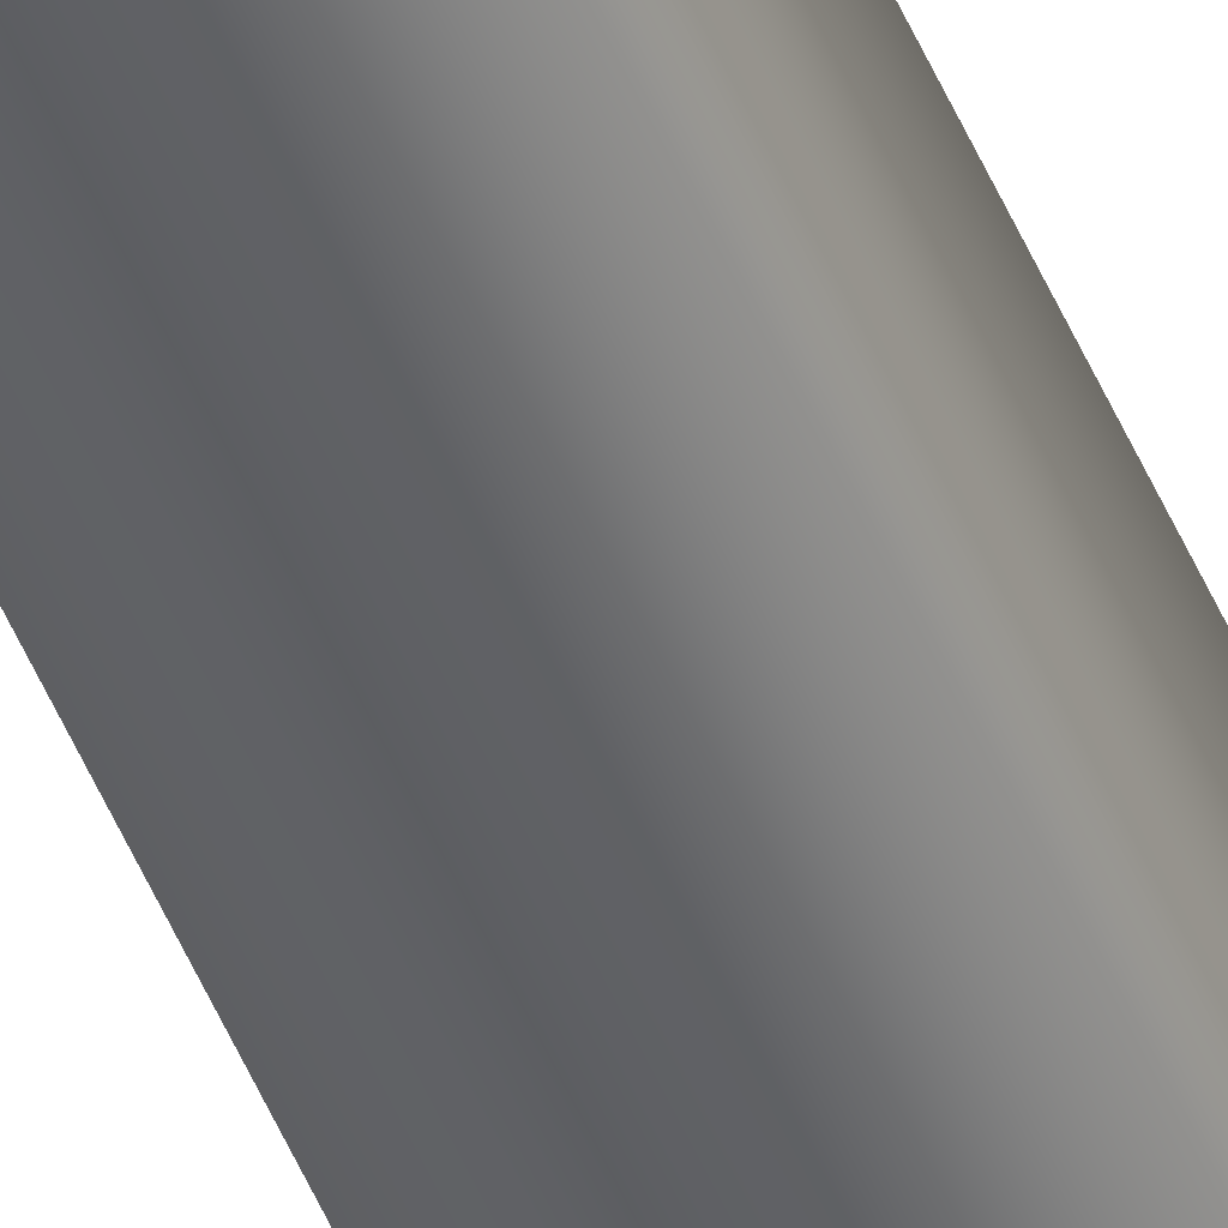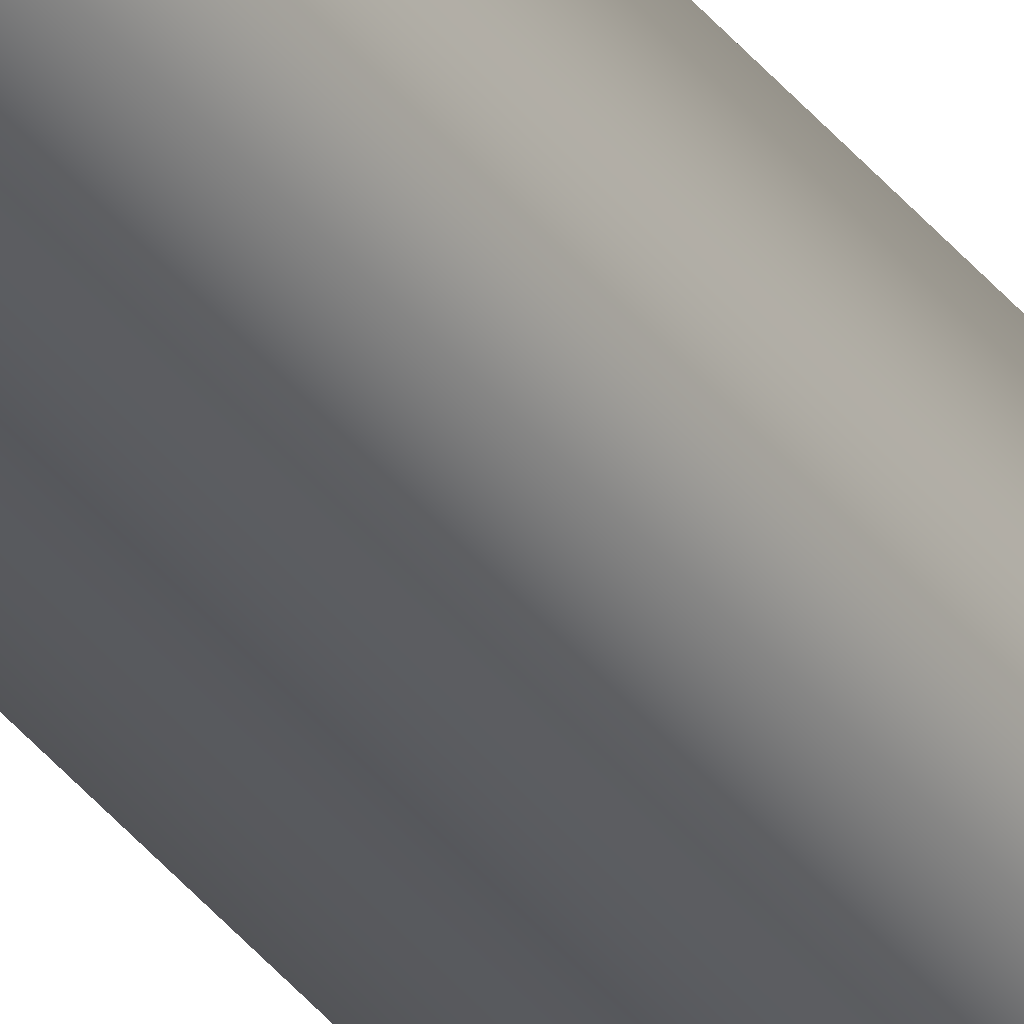
<metadata>
{"format":"obj","ext":"obj","renderer":"f3d","projection":"perspective","resolution":1024,"background":"white","views":[{"elev":-47.5,"azim":21.4,"up":"+Z"},{"elev":-34.4,"azim":31.0,"up":"+Z"}]}
</metadata>
<code>
v 51.95 13.69 -105.7
v 51.95 24.67 -105.7
v 51.99 13.69 -105.7
v 51.99 24.67 -105.7
v 51.99 24.67 -105.6
v 51.95 24.67 -105.6
v 51.99 13.69 -105.6
v 51.95 13.69 -105.6
f 1 2 3
f 3 2 4
f 5 4 6
f 6 4 2
f 3 4 7
f 7 4 5
f 8 6 1
f 1 6 2
f 8 1 7
f 7 1 3
f 7 5 8
f 8 5 6

</code>
